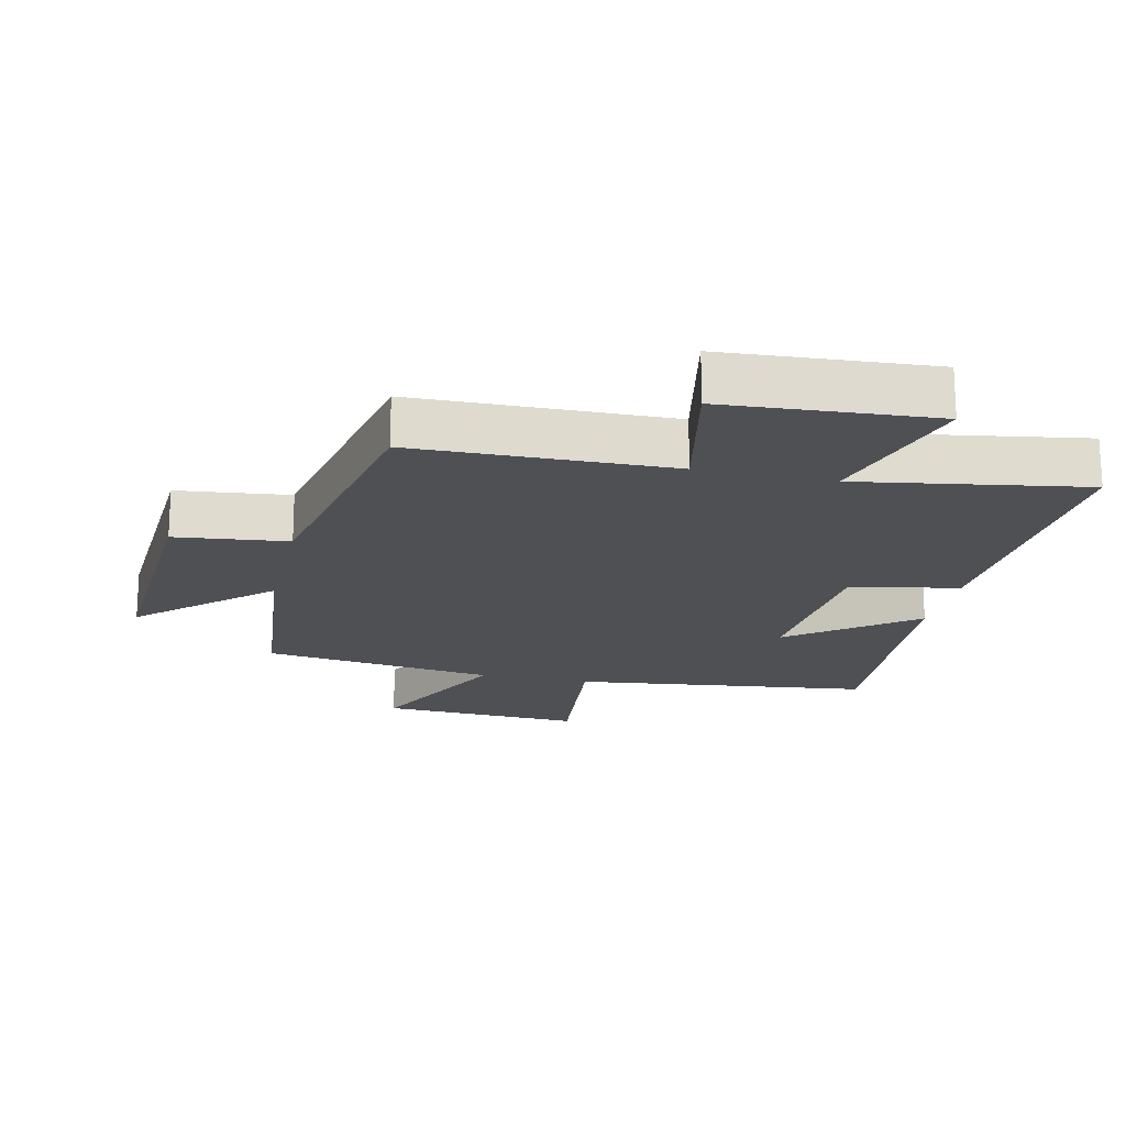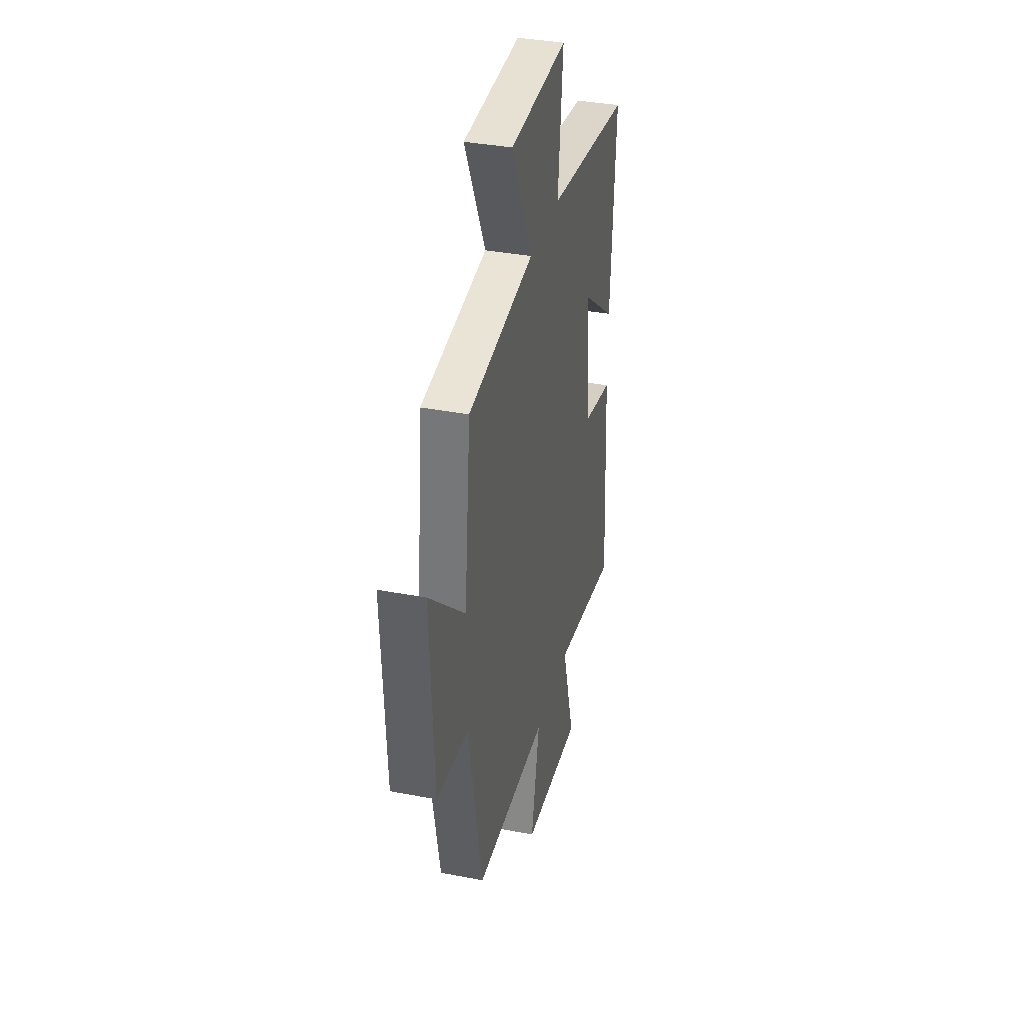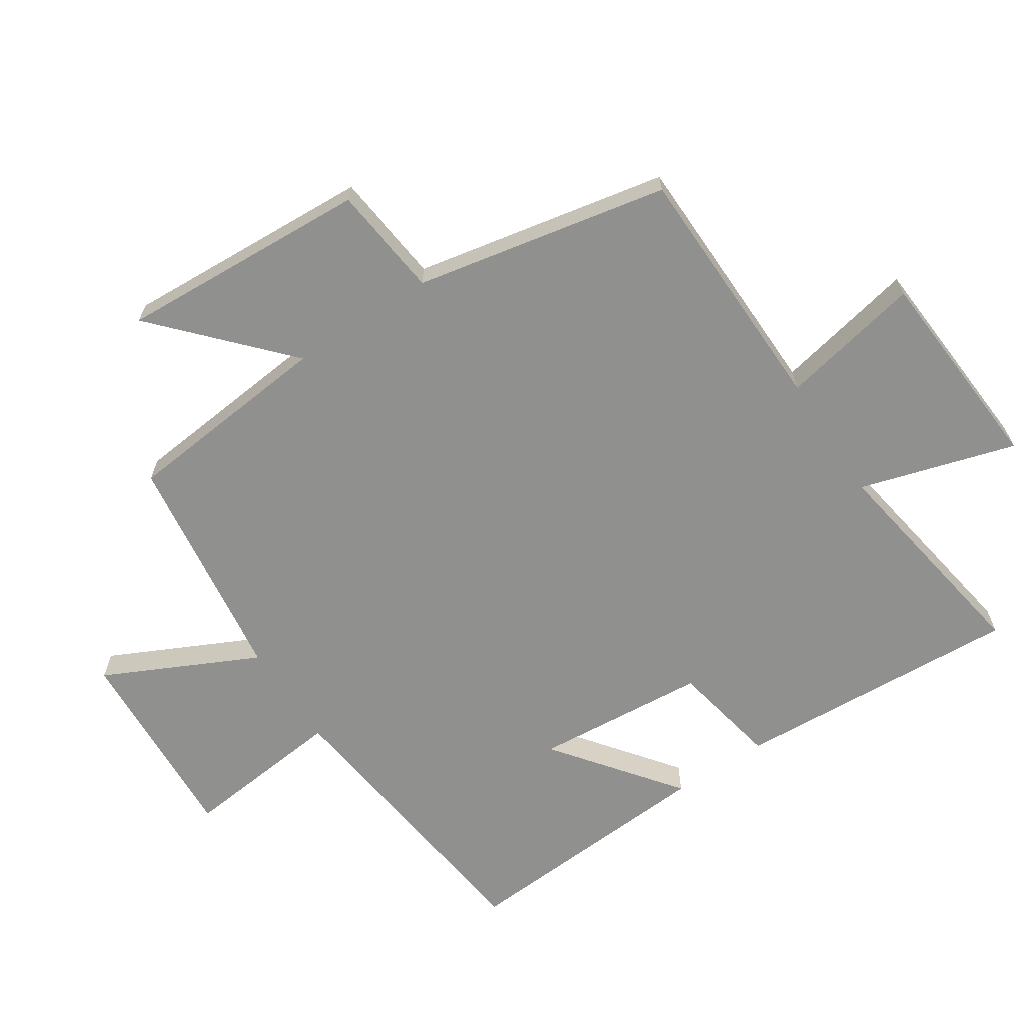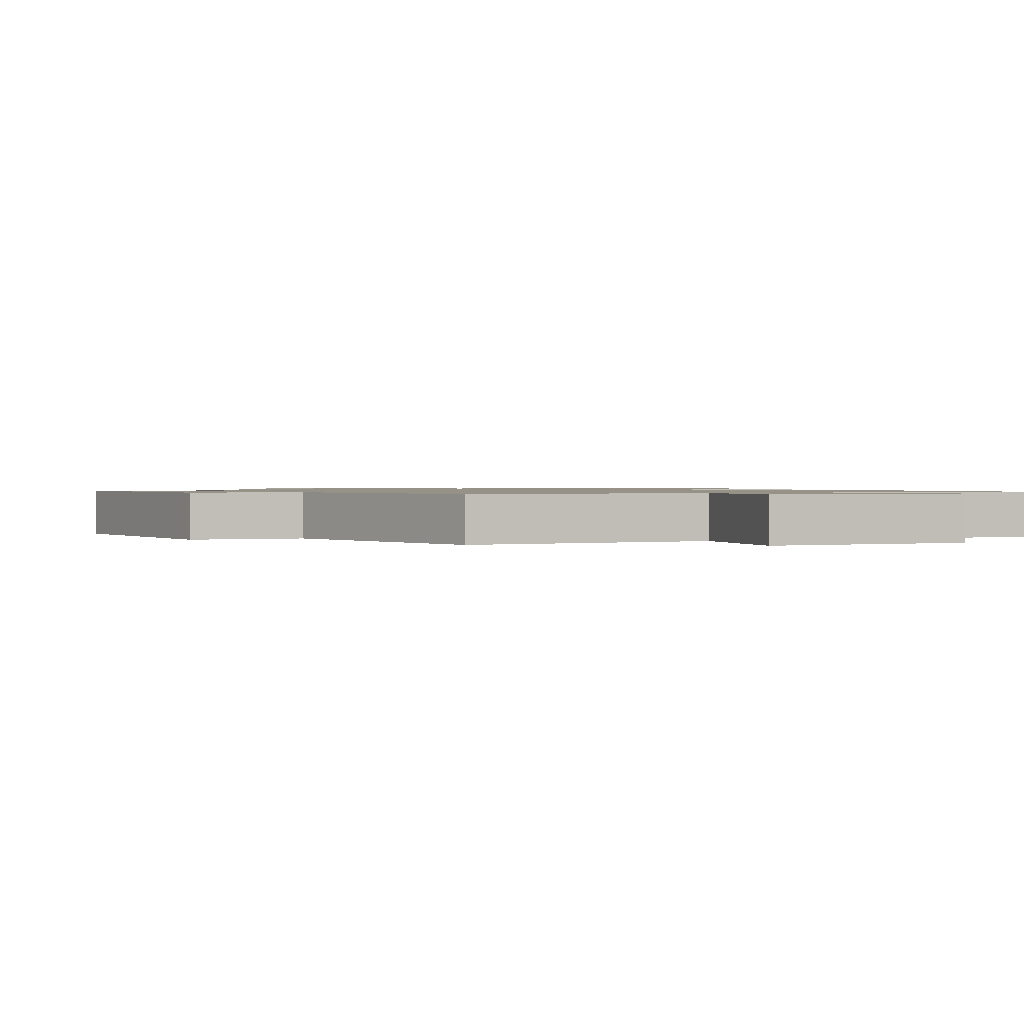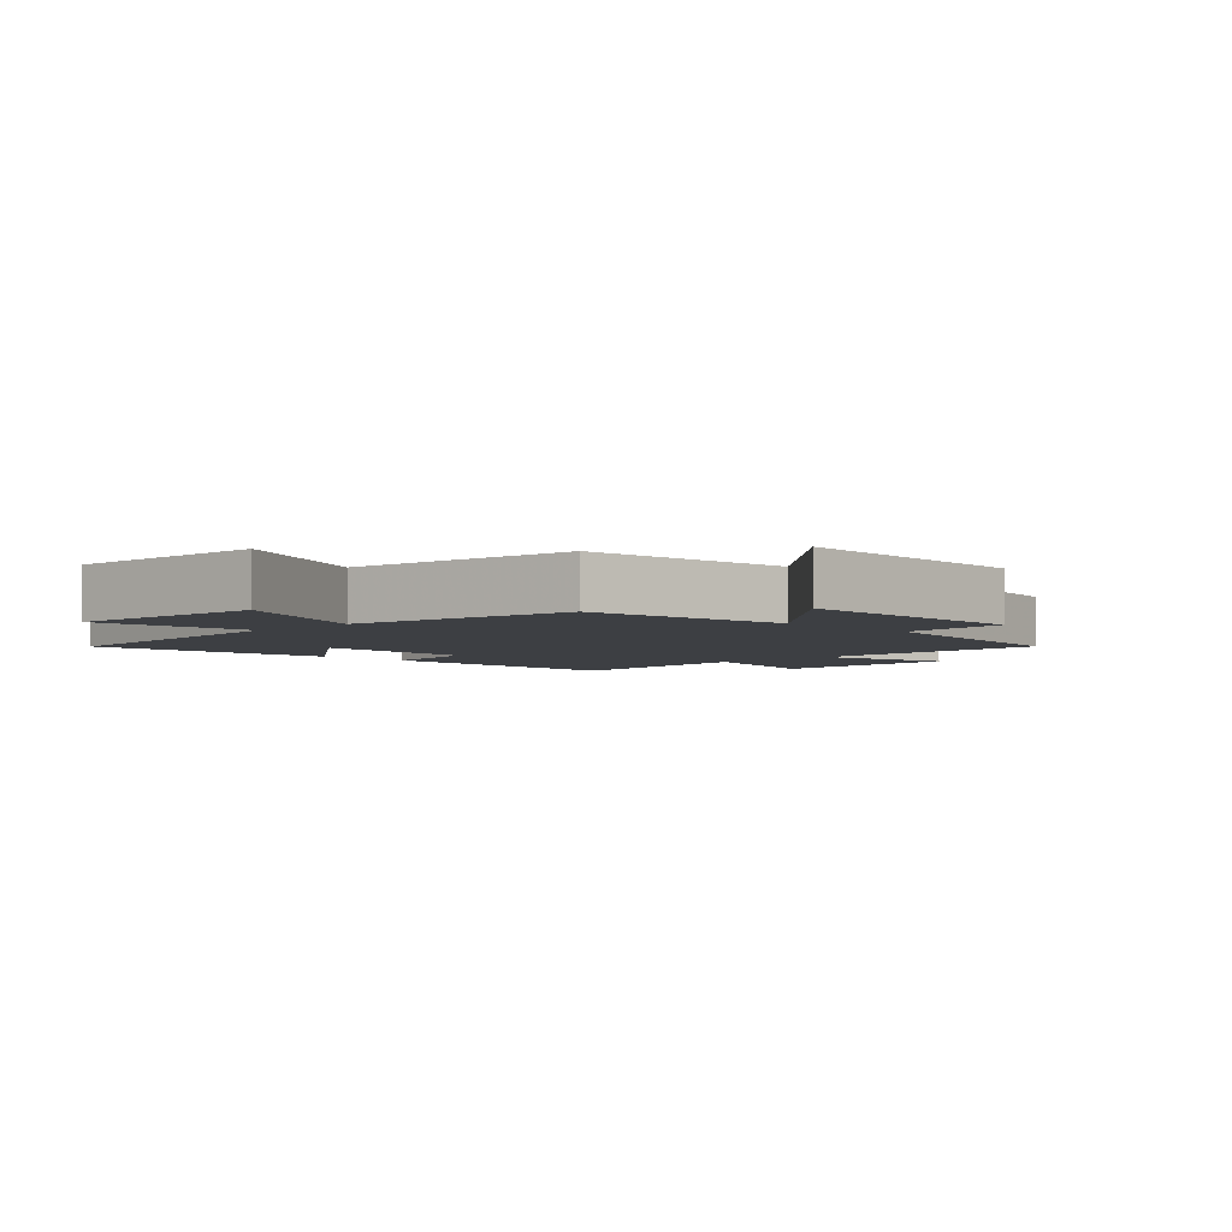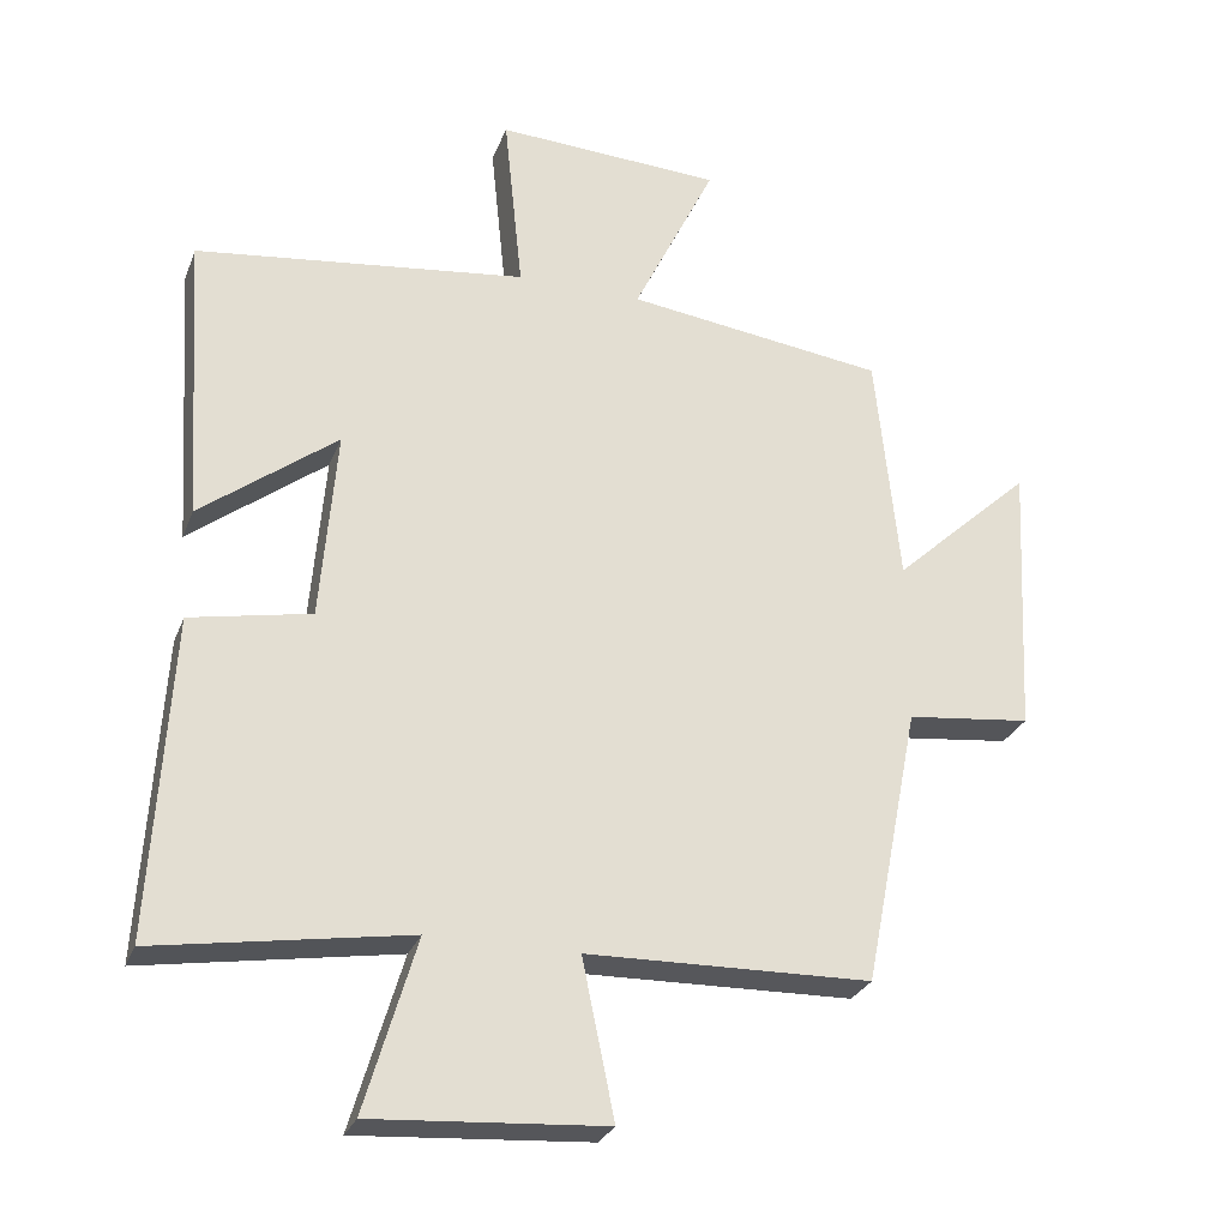
<metadata>
{"format":"obj","ext":"obj","renderer":"f3d","projection":"perspective","resolution":1024,"background":"white","views":[{"elev":-18.9,"azim":167.2,"up":"+Y"},{"elev":36.3,"azim":104.0,"up":"+Z"},{"elev":-65.6,"azim":123.3,"up":"+Y"},{"elev":1.0,"azim":151.8,"up":"+Y"},{"elev":-3.9,"azim":44.7,"up":"+Y"},{"elev":-27.7,"azim":-18.4,"up":"+Z"}]}
</metadata>
<code>
v -0.526 0.07 -0.557
v -0.5 0.07 -0.113
v -0.333 0.07 -0.08
v -0.311 0.07 0.186
v -0.5 0.07 0.041
v -0.526 0.07 0.443
v -0.067 0.07 0.5
v -0.093 0.07 0.752
v 0.221 0.07 0.736
v 0.107 0.07 0.5
v 0.467 0.07 0.452
v 0.5 0.07 0.127
v 0.693 0.07 0.305
v 0.673 0.07 -0.081
v 0.5 0.07 -0.101
v 0.423 0.07 -0.491
v 0.029 0.07 -0.5
v 0.074 0.07 -0.718
v -0.248 0.07 -0.74
v -0.177 0.07 -0.5
v -0.526 0 -0.557
v -0.5 0 -0.113
v -0.333 0 -0.08
v -0.311 0 0.186
v -0.5 0 0.041
v -0.526 0 0.443
v -0.067 0 0.5
v -0.093 0 0.752
v 0.221 0 0.736
v 0.107 0 0.5
v 0.467 0 0.452
v 0.5 0 0.127
v 0.693 0 0.305
v 0.673 0 -0.081
v 0.5 0 -0.101
v 0.423 0 -0.491
v 0.029 0 -0.5
v 0.074 0 -0.718
v -0.248 0 -0.74
v -0.177 0 -0.5
f 17 18 19 20
f 15 16 17 20
f 1 2 3
f 20 1 3
f 15 20 3
f 12 13 14 15
f 15 3 4
f 12 15 4
f 11 12 4
f 10 11 4
f 7 8 9 10
f 7 10 4
f 4 5 6 7
f 40 39 38 37
f 40 37 36 35
f 23 22 21
f 23 21 40
f 23 40 35
f 35 34 33 32
f 24 23 35
f 24 35 32
f 24 32 31
f 24 31 30
f 30 29 28 27
f 24 30 27
f 27 26 25 24
f 1 21 22 2
f 2 22 23 3
f 3 23 24 4
f 4 24 25 5
f 5 25 26 6
f 6 26 27 7
f 7 27 28 8
f 8 28 29 9
f 9 29 30 10
f 10 30 31 11
f 11 31 32 12
f 12 32 33 13
f 13 33 34 14
f 14 34 35 15
f 15 35 36 16
f 16 36 37 17
f 17 37 38 18
f 18 38 39 19
f 19 39 40 20
f 20 40 21 1

</code>
